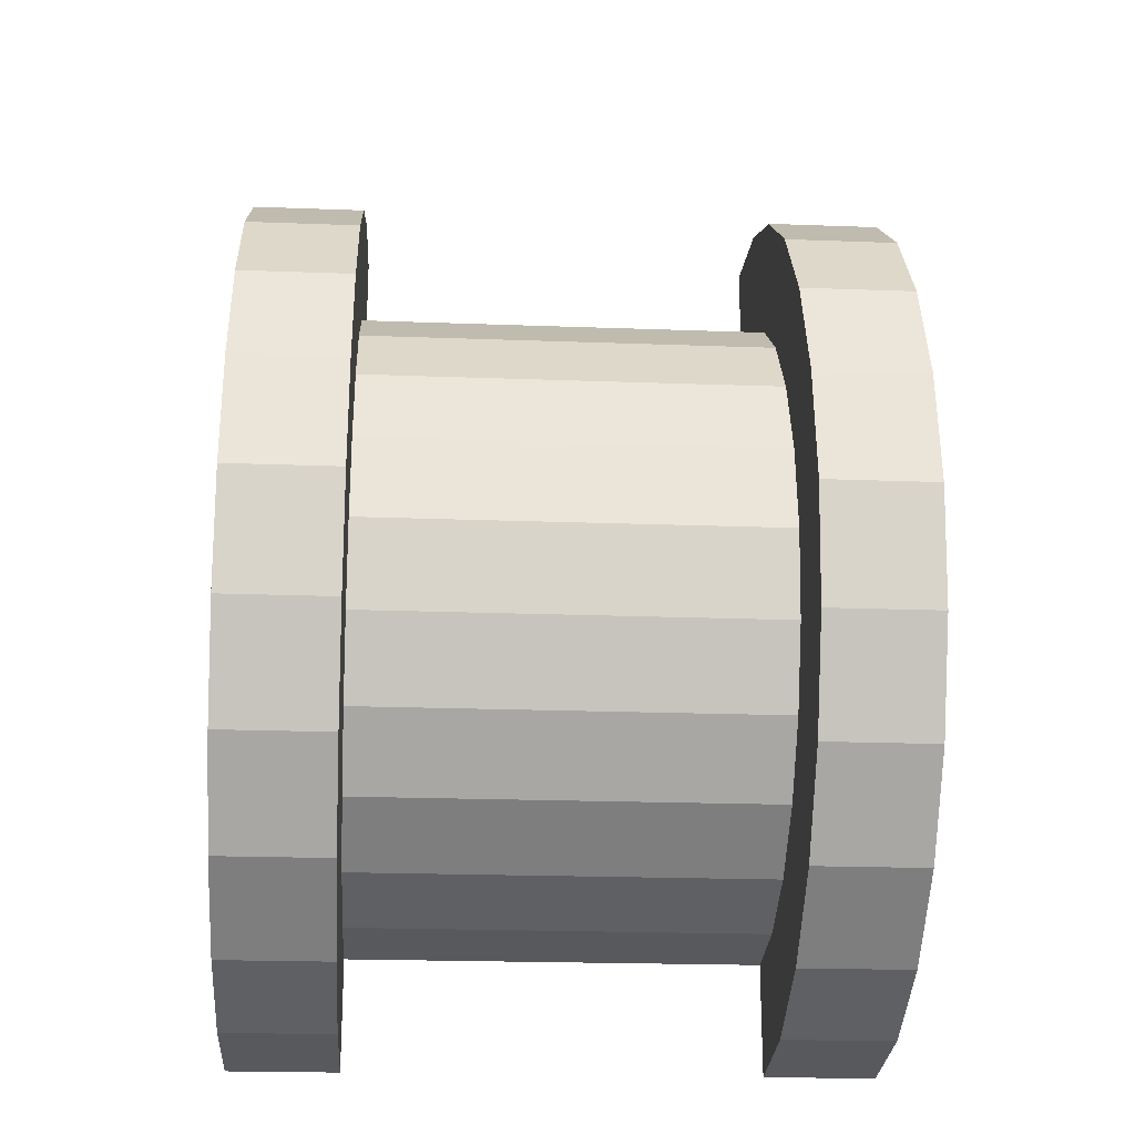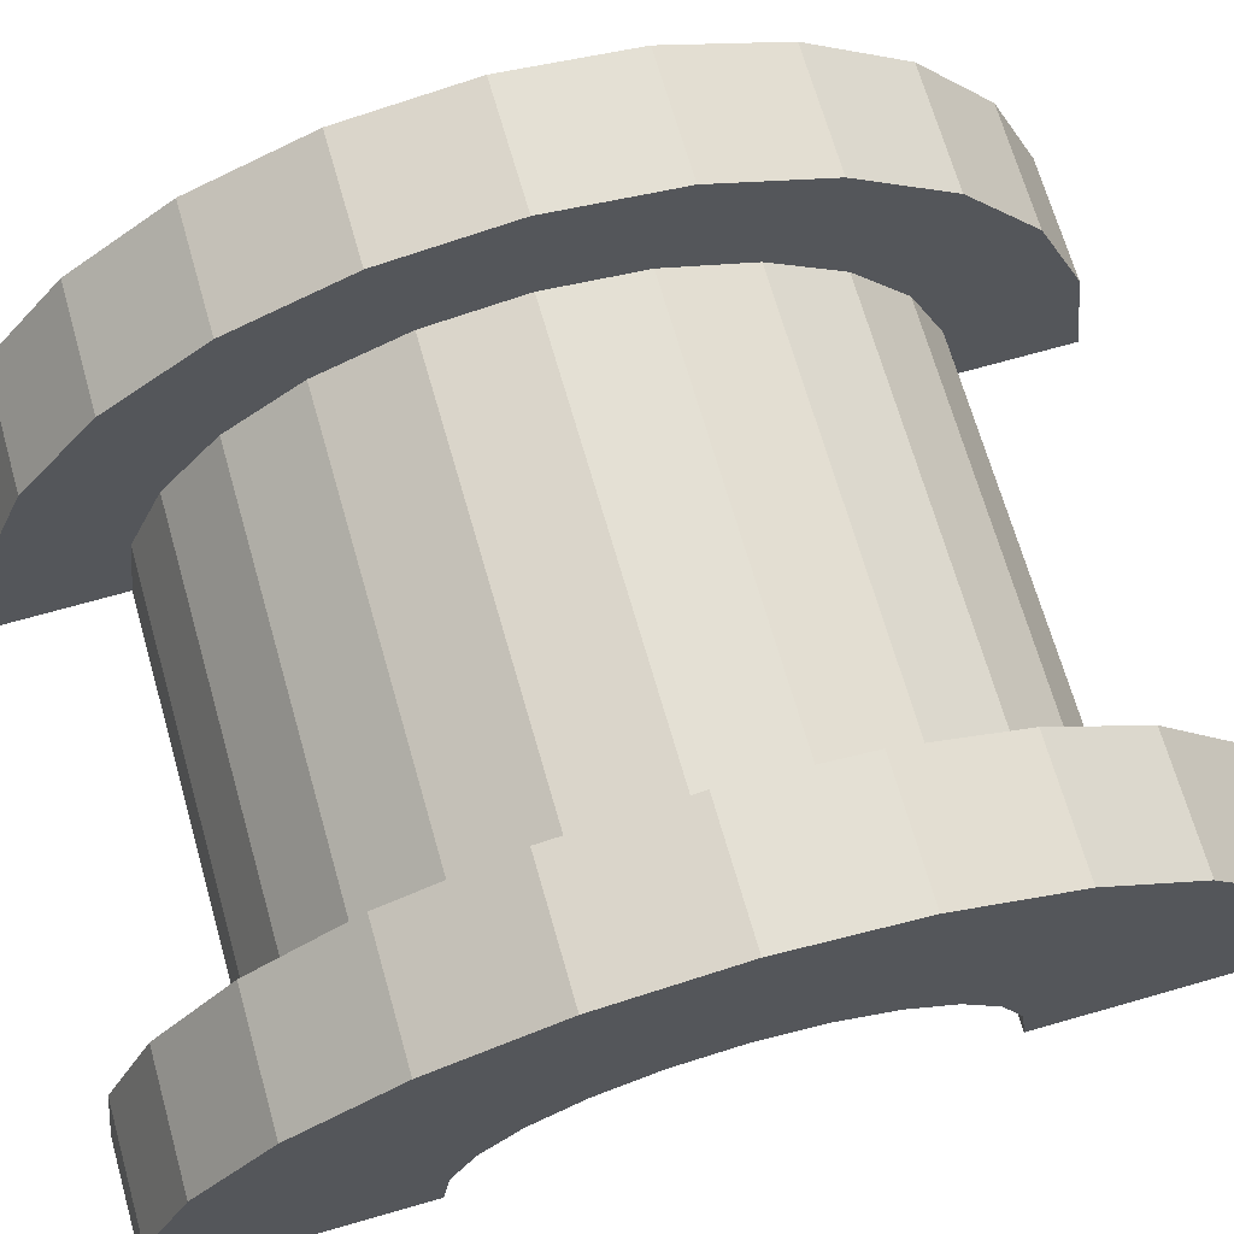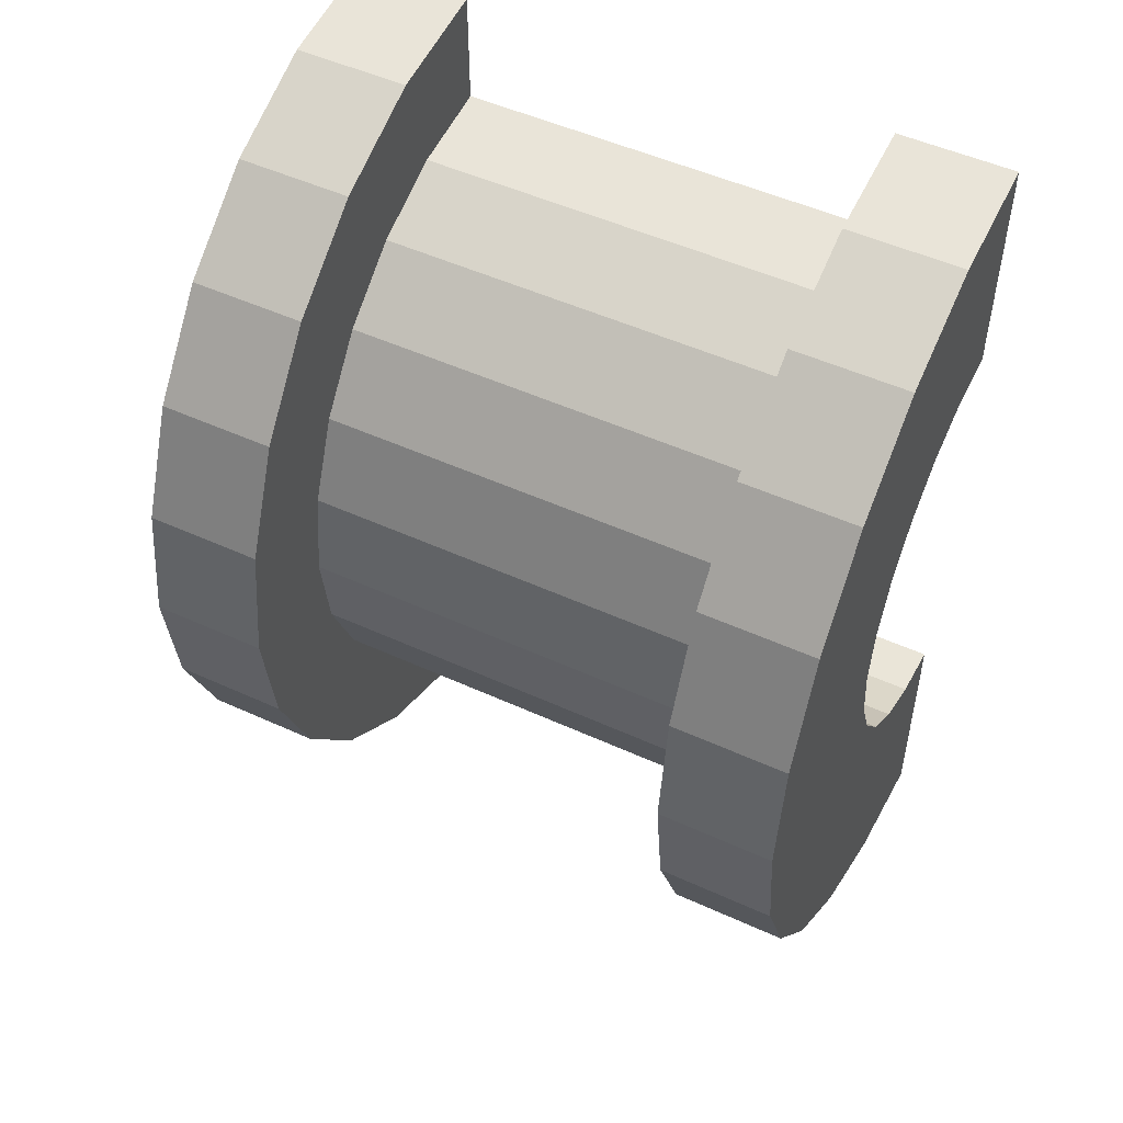
<metadata>
{"format":"obj","ext":"obj","renderer":"f3d","projection":"perspective","resolution":1024,"background":"white","views":[{"elev":-21.9,"azim":-3.7,"up":"+Y"},{"elev":69.1,"azim":-106.0,"up":"+Z"},{"elev":50.4,"azim":26.6,"up":"+Y"}]}
</metadata>
<code>
v 10.8 0.7765 2.898
v 14.52 0 3
v 14.52 0.7765 2.898
v 14.52 0 3
v 10.8 0.7765 2.898
v 10.8 0 3
v 14.52 3 0
v 10.8 3 0
v 14.52 3 0
v 10.8 3 0
v 14.52 3 0
v 10.8 3 0
v 14.52 2.598 1.5
v 10.8 2.121 2.121
v 14.52 2.121 2.121
v 10.8 2.121 2.121
v 14.52 2.598 1.5
v 10.8 2.598 1.5
v 10.8 2.121 2.121
v 14.52 1.5 2.598
v 14.52 2.121 2.121
v 14.52 1.5 2.598
v 10.8 2.121 2.121
v 10.8 1.5 2.598
v 14.52 2.898 0.7765
v 10.8 2.598 1.5
v 14.52 2.598 1.5
v 10.8 2.598 1.5
v 14.52 2.898 0.7765
v 10.8 2.898 0.7765
v 10.8 -2.598 1.5
v 14.52 -2.121 2.121
v 10.8 -2.121 2.121
v 14.52 -2.121 2.121
v 10.8 -2.598 1.5
v 14.52 -2.598 1.5
v 9.798 1.932 0.5176
v 9.798 3.864 1.035
v 9.798 4 0
v 9.798 3.864 1.035
v 9.798 1.932 0.5176
v 9.798 3.464 2
v 9.798 1.932 0.5176
v 9.798 4 0
v 9.798 2 0
v 9.798 1.732 1
v 9.798 3.464 2
v 9.798 1.932 0.5176
v 9.798 3.464 2
v 9.798 1.732 1
v 9.798 2.828 2.828
v 9.798 1.414 1.414
v 9.798 2.828 2.828
v 9.798 1.732 1
v 9.798 2.828 2.828
v 9.798 1.414 1.414
v 9.798 2 3.464
v 9.798 1 1.732
v 9.798 2 3.464
v 9.798 1.414 1.414
v 9.798 2 3.464
v 9.798 1 1.732
v 9.798 1.035 3.864
v 9.798 0.5176 1.932
v 9.798 1.035 3.864
v 9.798 1 1.732
v 9.798 0 2
v 9.798 1.035 3.864
v 9.798 0.5176 1.932
v 9.798 0 2
v 9.798 0 4
v 9.798 1.035 3.864
v 9.798 -0.5176 1.932
v 9.798 0 4
v 9.798 0 2
v 9.798 -1.035 3.864
v 9.798 -0.5176 1.932
v 9.798 -1 1.732
v 9.798 -0.5176 1.932
v 9.798 -1.035 3.864
v 9.798 0 4
v 9.798 -2 3.464
v 9.798 -1 1.732
v 9.798 -1.414 1.414
v 9.798 -2.828 2.828
v 9.798 -1.414 1.414
v 9.798 -1.732 1
v 9.798 -3.464 2
v 9.798 -1.732 1
v 9.798 -1.932 0.5176
v 9.798 -1 1.732
v 9.798 -2 3.464
v 9.798 -1.035 3.864
v 9.798 -3.864 1.035
v 9.798 -1.932 0.5176
v 9.798 -2 0
v 9.798 -1.414 1.414
v 9.798 -2.828 2.828
v 9.798 -2 3.464
v 9.798 -1.732 1
v 9.798 -3.464 2
v 9.798 -2.828 2.828
v 9.798 -1.932 0.5176
v 9.798 -3.864 1.035
v 9.798 -3.464 2
v 9.798 -3.864 1.035
v 9.798 -2 0
v 9.798 -4 0
v 10.8 1.5 2.598
v 14.52 0.7765 2.898
v 14.52 1.5 2.598
v 14.52 0.7765 2.898
v 10.8 1.5 2.598
v 10.8 0.7765 2.898
v 14.52 3 0
v 10.8 2.898 0.7765
v 14.52 2.898 0.7765
v 10.8 2.898 0.7765
v 14.52 3 0
v 10.8 3 0
v 10.8 -3 0
v 14.52 -3 0
v 10.8 -3 0
v 14.52 -3 0
v 10.8 -3 0
v 14.52 -3 0
v 10.8 -2.898 0.7765
v 14.52 -2.598 1.5
v 10.8 -2.598 1.5
v 14.52 -2.598 1.5
v 10.8 -2.898 0.7765
v 14.52 -2.898 0.7765
v 10.8 -1.5 2.598
v 14.52 -2.121 2.121
v 14.52 -1.5 2.598
v 14.52 -2.121 2.121
v 10.8 -1.5 2.598
v 10.8 -2.121 2.121
v 10.8 0 3
v 14.52 -0.7765 2.898
v 14.52 0 3
v 14.52 -0.7765 2.898
v 10.8 0 3
v 10.8 -0.7765 2.898
v 10.8 -2.898 0.7765
v 14.52 -3 0
v 14.52 -2.898 0.7765
v 14.52 -3 0
v 10.8 -2.898 0.7765
v 10.8 -3 0
v 10.8 -0.7765 2.898
v 14.52 -1.5 2.598
v 14.52 -0.7765 2.898
v 14.52 -1.5 2.598
v 10.8 -0.7765 2.898
v 10.8 -1.5 2.598
v 9.798 0 2
v 15.52 0.5176 1.932
v 15.52 0 2
v 15.52 0.5176 1.932
v 9.798 0 2
v 9.798 0.5176 1.932
v 15.52 2 0
v 15.52 2 0
v 9.798 2 0
v 15.52 -2 0
v 15.52 -2 0
v 9.798 -2 0
v 9.798 1.732 1
v 15.52 1.414 1.414
v 9.798 1.414 1.414
v 15.52 1.414 1.414
v 9.798 1.732 1
v 15.52 1.732 1
v 9.798 1.932 0.5176
v 15.52 2 0
v 15.52 1.932 0.5176
v 15.52 2 0
v 9.798 1.932 0.5176
v 9.798 2 0
v 9.798 -0.5176 1.932
v 15.52 0 2
v 15.52 -0.5176 1.932
v 15.52 0 2
v 9.798 -0.5176 1.932
v 9.798 0 2
v 9.798 1 1.732
v 15.52 1.414 1.414
v 15.52 1 1.732
v 15.52 1.414 1.414
v 9.798 1 1.732
v 9.798 1.414 1.414
v 9.798 0.5176 1.932
v 15.52 1 1.732
v 15.52 0.5176 1.932
v 15.52 1 1.732
v 9.798 0.5176 1.932
v 9.798 1 1.732
v 9.798 1.932 0.5176
v 15.52 1.732 1
v 9.798 1.732 1
v 15.52 1.732 1
v 9.798 1.932 0.5176
v 15.52 1.932 0.5176
v 15.52 -1.732 1
v 9.798 -1.414 1.414
v 15.52 -1.414 1.414
v 9.798 -1.414 1.414
v 15.52 -1.732 1
v 9.798 -1.732 1
v 15.52 -2 0
v 9.798 -1.932 0.5176
v 15.52 -1.932 0.5176
v 9.798 -1.932 0.5176
v 15.52 -2 0
v 9.798 -2 0
v 9.798 -1 1.732
v 15.52 -0.5176 1.932
v 15.52 -1 1.732
v 15.52 -0.5176 1.932
v 9.798 -1 1.732
v 9.798 -0.5176 1.932
v 15.52 -1.932 0.5176
v 9.798 -1.732 1
v 15.52 -1.732 1
v 9.798 -1.732 1
v 15.52 -1.932 0.5176
v 9.798 -1.932 0.5176
v 9.798 -1.414 1.414
v 15.52 -1 1.732
v 15.52 -1.414 1.414
v 15.52 -1 1.732
v 9.798 -1.414 1.414
v 9.798 -1 1.732
v 9.798 1.035 3.864
v 10.8 0 4
v 10.8 1.035 3.864
v 10.8 0 4
v 9.798 1.035 3.864
v 9.798 0 4
v 10.8 4 0
v 9.798 4 0
v 10.8 4 0
v 10.8 3.464 2
v 9.798 2.828 2.828
v 10.8 2.828 2.828
v 9.798 2.828 2.828
v 10.8 3.464 2
v 9.798 3.464 2
v 9.798 2.828 2.828
v 10.8 2 3.464
v 10.8 2.828 2.828
v 10.8 2 3.464
v 9.798 2.828 2.828
v 9.798 2 3.464
v 10.8 3.864 1.035
v 9.798 3.464 2
v 10.8 3.464 2
v 9.798 3.464 2
v 10.8 3.864 1.035
v 9.798 3.864 1.035
v 9.798 -3.464 2
v 10.8 -2.828 2.828
v 9.798 -2.828 2.828
v 10.8 -2.828 2.828
v 9.798 -3.464 2
v 10.8 -3.464 2
v 9.798 2 3.464
v 10.8 1.035 3.864
v 10.8 2 3.464
v 10.8 1.035 3.864
v 9.798 2 3.464
v 9.798 1.035 3.864
v 10.8 3.864 1.035
v 10.8 2.898 0.7765
v 10.8 3 0
v 10.8 2.598 1.5
v 10.8 3.464 2
v 10.8 2.828 2.828
v 10.8 3.464 2
v 10.8 2.598 1.5
v 10.8 2.898 0.7765
v 10.8 2.828 2.828
v 10.8 2.121 2.121
v 10.8 2.598 1.5
v 10.8 2 3.464
v 10.8 2.121 2.121
v 10.8 2.828 2.828
v 10.8 2 3.464
v 10.8 1.5 2.598
v 10.8 2.121 2.121
v 10.8 1.035 3.864
v 10.8 1.5 2.598
v 10.8 2 3.464
v 10.8 1.035 3.864
v 10.8 0.7765 2.898
v 10.8 1.5 2.598
v 10.8 0 4
v 10.8 0.7765 2.898
v 10.8 1.035 3.864
v 10.8 0 4
v 10.8 0 3
v 10.8 0.7765 2.898
v 10.8 0 4
v 10.8 -0.7765 2.898
v 10.8 0 3
v 10.8 -1.035 3.864
v 10.8 -0.7765 2.898
v 10.8 0 4
v 10.8 -1.035 3.864
v 10.8 -1.5 2.598
v 10.8 -0.7765 2.898
v 10.8 -2 3.464
v 10.8 -1.5 2.598
v 10.8 -1.035 3.864
v 10.8 -2 3.464
v 10.8 -2.121 2.121
v 10.8 -1.5 2.598
v 10.8 -2.828 2.828
v 10.8 -2.121 2.121
v 10.8 -2 3.464
v 10.8 -2.121 2.121
v 10.8 -2.828 2.828
v 10.8 -2.598 1.5
v 10.8 -3.464 2
v 10.8 -2.598 1.5
v 10.8 -2.828 2.828
v 10.8 -2.598 1.5
v 10.8 -3.464 2
v 10.8 -2.898 0.7765
v 10.8 -3.864 1.035
v 10.8 -2.898 0.7765
v 10.8 -3.464 2
v 10.8 -2.898 0.7765
v 10.8 -3.864 1.035
v 10.8 -3 0
v 10.8 -4 0
v 10.8 -3 0
v 10.8 -3.864 1.035
v 10.8 -3 0
v 10.8 -4 0
v 10.8 -3 0
v 10.8 -3 0
v 10.8 -4 0
v 10.8 -4 0
v 10.8 3 0
v 10.8 4 0
v 10.8 3.864 1.035
v 10.8 2.898 0.7765
v 10.8 3.864 1.035
v 10.8 3.464 2
v 10.8 4 0
v 10.8 3 0
v 10.8 4 0
v 10.8 4 0
v 10.8 3 0
v 10.8 3 0
v 10.8 4 0
v 9.798 3.864 1.035
v 10.8 3.864 1.035
v 9.798 3.864 1.035
v 10.8 4 0
v 9.798 4 0
v 10.8 -4 0
v 9.798 -4 0
v 10.8 -4 0
v 9.798 -3.864 1.035
v 10.8 -3.464 2
v 9.798 -3.464 2
v 10.8 -3.464 2
v 9.798 -3.864 1.035
v 10.8 -3.864 1.035
v 9.798 -2 3.464
v 10.8 -2.828 2.828
v 10.8 -2 3.464
v 10.8 -2.828 2.828
v 9.798 -2 3.464
v 9.798 -2.828 2.828
v 9.798 0 4
v 10.8 -1.035 3.864
v 10.8 0 4
v 10.8 -1.035 3.864
v 9.798 0 4
v 9.798 -1.035 3.864
v 9.798 -3.864 1.035
v 10.8 -4 0
v 10.8 -3.864 1.035
v 10.8 -4 0
v 9.798 -3.864 1.035
v 9.798 -4 0
v 9.798 -1.035 3.864
v 10.8 -2 3.464
v 10.8 -1.035 3.864
v 10.8 -2 3.464
v 9.798 -1.035 3.864
v 9.798 -2 3.464
v 14.52 1.035 3.864
v 15.52 0 4
v 15.52 1.035 3.864
v 15.52 0 4
v 14.52 1.035 3.864
v 14.52 0 4
v 15.52 4 0
v 14.52 4 0
v 15.52 4 0
v 14.52 4 0
v 15.52 4 0
v 14.52 4 0
v 15.52 3.464 2
v 14.52 2.828 2.828
v 15.52 2.828 2.828
v 14.52 2.828 2.828
v 15.52 3.464 2
v 14.52 3.464 2
v 14.52 2.828 2.828
v 15.52 2 3.464
v 15.52 2.828 2.828
v 15.52 2 3.464
v 14.52 2.828 2.828
v 14.52 2 3.464
v 15.52 3.864 1.035
v 14.52 3.464 2
v 15.52 3.464 2
v 14.52 3.464 2
v 15.52 3.864 1.035
v 14.52 3.864 1.035
v 14.52 -3.464 2
v 15.52 -2.828 2.828
v 14.52 -2.828 2.828
v 15.52 -2.828 2.828
v 14.52 -3.464 2
v 15.52 -3.464 2
v 14.52 -4 0
v 14.52 -3 0
v 14.52 -3 0
v 14.52 -3 0
v 14.52 -3.864 1.035
v 14.52 -3.464 2
v 14.52 -4 0
v 14.52 -3 0
v 14.52 -4 0
v 14.52 -3 0
v 14.52 -4 0
v 14.52 -3.864 1.035
v 14.52 3 0
v 14.52 4 0
v 14.52 4 0
v 14.52 4 0
v 14.52 2.898 0.7765
v 14.52 3.864 1.035
v 14.52 3 0
v 14.52 4 0
v 14.52 3 0
v 14.52 4 0
v 14.52 3 0
v 14.52 2.898 0.7765
v 14.52 3.864 1.035
v 14.52 2.898 0.7765
v 14.52 3.464 2
v 14.52 2.598 1.5
v 14.52 3.464 2
v 14.52 2.898 0.7765
v 14.52 3.464 2
v 14.52 2.598 1.5
v 14.52 2.828 2.828
v 14.52 2.121 2.121
v 14.52 2.828 2.828
v 14.52 2.598 1.5
v 14.52 2.121 2.121
v 14.52 2 3.464
v 14.52 2.828 2.828
v 14.52 1.5 2.598
v 14.52 2 3.464
v 14.52 2.121 2.121
v 14.52 1.5 2.598
v 14.52 1.035 3.864
v 14.52 2 3.464
v 14.52 0.7765 2.898
v 14.52 1.035 3.864
v 14.52 1.5 2.598
v 14.52 0 3
v 14.52 1.035 3.864
v 14.52 0.7765 2.898
v 14.52 0 3
v 14.52 0 4
v 14.52 1.035 3.864
v 14.52 -0.7765 2.898
v 14.52 0 4
v 14.52 0 3
v 14.52 -0.7765 2.898
v 14.52 -1.035 3.864
v 14.52 0 4
v 14.52 -1.5 2.598
v 14.52 -1.035 3.864
v 14.52 -0.7765 2.898
v 14.52 -1.5 2.598
v 14.52 -2 3.464
v 14.52 -1.035 3.864
v 14.52 -2.121 2.121
v 14.52 -2 3.464
v 14.52 -1.5 2.598
v 14.52 -2.828 2.828
v 14.52 -2.121 2.121
v 14.52 -2.598 1.5
v 14.52 -2.121 2.121
v 14.52 -2.828 2.828
v 14.52 -2 3.464
v 14.52 -3.464 2
v 14.52 -2.598 1.5
v 14.52 -2.898 0.7765
v 14.52 -3.464 2
v 14.52 -2.898 0.7765
v 14.52 -3 0
v 14.52 -2.598 1.5
v 14.52 -3.464 2
v 14.52 -2.828 2.828
v 14.52 2 3.464
v 15.52 1.035 3.864
v 15.52 2 3.464
v 15.52 1.035 3.864
v 14.52 2 3.464
v 14.52 1.035 3.864
v 15.52 1.414 1.414
v 15.52 2.828 2.828
v 15.52 2 3.464
v 15.52 2.828 2.828
v 15.52 1.932 0.5176
v 15.52 2 0
v 15.52 2.828 2.828
v 15.52 1.732 1
v 15.52 1.932 0.5176
v 15.52 2.828 2.828
v 15.52 1.414 1.414
v 15.52 1.732 1
v 15.52 1 1.732
v 15.52 2 3.464
v 15.52 1.035 3.864
v 15.52 2 3.464
v 15.52 1 1.732
v 15.52 1.414 1.414
v 15.52 1.035 3.864
v 15.52 0.5176 1.932
v 15.52 1 1.732
v 15.52 0 4
v 15.52 0.5176 1.932
v 15.52 1.035 3.864
v 15.52 0 4
v 15.52 0 2
v 15.52 0.5176 1.932
v 15.52 0 4
v 15.52 -0.5176 1.932
v 15.52 0 2
v 15.52 -1.035 3.864
v 15.52 -0.5176 1.932
v 15.52 0 4
v 15.52 -0.5176 1.932
v 15.52 -1.035 3.864
v 15.52 -1 1.732
v 15.52 -2 3.464
v 15.52 -1 1.732
v 15.52 -1.035 3.864
v 15.52 -1 1.732
v 15.52 -2 3.464
v 15.52 -1.414 1.414
v 15.52 -2.828 2.828
v 15.52 -1.414 1.414
v 15.52 -2 3.464
v 15.52 -1.414 1.414
v 15.52 -2.828 2.828
v 15.52 -1.732 1
v 15.52 -3.464 2
v 15.52 -1.732 1
v 15.52 -2.828 2.828
v 15.52 -1.732 1
v 15.52 -3.464 2
v 15.52 -1.932 0.5176
v 15.52 -3.864 1.035
v 15.52 -1.932 0.5176
v 15.52 -3.464 2
v 15.52 -1.932 0.5176
v 15.52 -3.864 1.035
v 15.52 -2 0
v 15.52 -4 0
v 15.52 -2 0
v 15.52 -3.864 1.035
v 15.52 -2 0
v 15.52 -4 0
v 15.52 -2 0
v 15.52 -2 0
v 15.52 -4 0
v 15.52 -4 0
v 15.52 2 0
v 15.52 4 0
v 15.52 3.864 1.035
v 15.52 2 0
v 15.52 3.864 1.035
v 15.52 3.464 2
v 15.52 2 0
v 15.52 3.464 2
v 15.52 2.828 2.828
v 15.52 4 0
v 15.52 2 0
v 15.52 4 0
v 15.52 4 0
v 15.52 2 0
v 15.52 2 0
v 15.52 4 0
v 14.52 3.864 1.035
v 15.52 3.864 1.035
v 14.52 3.864 1.035
v 15.52 4 0
v 14.52 4 0
v 14.52 -4 0
v 15.52 -4 0
v 14.52 -4 0
v 15.52 -4 0
v 14.52 -4 0
v 15.52 -4 0
v 14.52 -3.864 1.035
v 15.52 -3.464 2
v 14.52 -3.464 2
v 15.52 -3.464 2
v 14.52 -3.864 1.035
v 15.52 -3.864 1.035
v 14.52 -2 3.464
v 15.52 -2.828 2.828
v 15.52 -2 3.464
v 15.52 -2.828 2.828
v 14.52 -2 3.464
v 14.52 -2.828 2.828
v 14.52 0 4
v 15.52 -1.035 3.864
v 15.52 0 4
v 15.52 -1.035 3.864
v 14.52 0 4
v 14.52 -1.035 3.864
v 14.52 -3.864 1.035
v 15.52 -4 0
v 15.52 -3.864 1.035
v 15.52 -4 0
v 14.52 -3.864 1.035
v 14.52 -4 0
v 14.52 -1.035 3.864
v 15.52 -2 3.464
v 15.52 -1.035 3.864
v 15.52 -2 3.464
v 14.52 -1.035 3.864
v 14.52 -2 3.464
v 15.52 2 0
v 14.52 3 0
v 15.52 4 0
v 15.52 2 0
v 10.8 3 0
v 14.52 3 0
v 9.798 2 0
v 10.8 3 0
v 15.52 2 0
v 9.798 4 0
v 10.8 3 0
v 9.798 2 0
v 10.8 3 0
v 9.798 4 0
v 10.8 4 0
v 15.52 4 0
v 14.52 3 0
v 14.52 4 0
v 10.8 -4 0
v 9.798 -4 0
v 10.8 -3 0
v 14.52 -3 0
v 15.52 -4 0
v 14.52 -4 0
v 15.52 -4 0
v 14.52 -3 0
v 15.52 -2 0
v 10.8 -3 0
v 15.52 -2 0
v 14.52 -3 0
v 10.8 -3 0
v 9.798 -2 0
v 15.52 -2 0
v 9.798 -2 0
v 10.8 -3 0
v 9.798 -4 0
f 1 2 3
f 4 5 6
f 7 8 9
f 10 11 12
f 13 14 15
f 16 17 18
f 19 20 21
f 22 23 24
f 25 26 27
f 28 29 30
f 31 32 33
f 34 35 36
f 37 38 39
f 40 41 42
f 43 44 45
f 46 47 48
f 49 50 51
f 52 53 54
f 55 56 57
f 58 59 60
f 61 62 63
f 64 65 66
f 67 68 69
f 70 71 72
f 73 74 75
f 76 77 78
f 79 80 81
f 82 83 84
f 85 86 87
f 88 89 90
f 91 92 93
f 94 95 96
f 97 98 99
f 100 101 102
f 103 104 105
f 106 107 108
f 109 110 111
f 112 113 114
f 115 116 117
f 118 119 120
f 121 122 123
f 124 125 126
f 127 128 129
f 130 131 132
f 133 134 135
f 136 137 138
f 139 140 141
f 142 143 144
f 145 146 147
f 148 149 150
f 151 152 153
f 154 155 156
f 157 158 159
f 160 161 162
f 163 164 165
f 166 167 168
f 169 170 171
f 172 173 174
f 175 176 177
f 178 179 180
f 181 182 183
f 184 185 186
f 187 188 189
f 190 191 192
f 193 194 195
f 196 197 198
f 199 200 201
f 202 203 204
f 205 206 207
f 208 209 210
f 211 212 213
f 214 215 216
f 217 218 219
f 220 221 222
f 223 224 225
f 226 227 228
f 229 230 231
f 232 233 234
f 235 236 237
f 238 239 240
f 241 242 243
f 244 245 246
f 247 248 249
f 250 251 252
f 253 254 255
f 256 257 258
f 259 260 261
f 262 263 264
f 265 266 267
f 268 269 270
f 271 272 273
f 274 275 276
f 277 278 279
f 280 281 282
f 283 284 285
f 286 287 288
f 289 290 291
f 292 293 294
f 295 296 297
f 298 299 300
f 301 302 303
f 304 305 306
f 307 308 309
f 310 311 312
f 313 314 315
f 316 317 318
f 319 320 321
f 322 323 324
f 325 326 327
f 328 329 330
f 331 332 333
f 334 335 336
f 337 338 339
f 340 341 342
f 343 344 345
f 346 347 348
f 349 350 351
f 352 353 354
f 355 356 357
f 358 359 360
f 361 362 363
f 364 365 366
f 367 368 369
f 370 371 372
f 373 374 375
f 376 377 378
f 379 380 381
f 382 383 384
f 385 386 387
f 388 389 390
f 391 392 393
f 394 395 396
f 397 398 399
f 400 401 402
f 403 404 405
f 406 407 408
f 409 410 411
f 412 413 414
f 415 416 417
f 418 419 420
f 421 422 423
f 424 425 426
f 427 428 429
f 430 431 432
f 433 434 435
f 436 437 438
f 439 440 441
f 442 443 444
f 445 446 447
f 448 449 450
f 451 452 453
f 454 455 456
f 457 458 459
f 460 461 462
f 463 464 465
f 466 467 468
f 469 470 471
f 472 473 474
f 475 476 477
f 478 479 480
f 481 482 483
f 484 485 486
f 487 488 489
f 490 491 492
f 493 494 495
f 496 497 498
f 499 500 501
f 502 503 504
f 505 506 507
f 508 509 510
f 511 512 513
f 514 515 516
f 517 518 519
f 520 521 522
f 523 524 525
f 526 527 528
f 529 530 531
f 532 533 534
f 535 536 537
f 538 539 540
f 541 542 543
f 544 545 546
f 547 548 549
f 550 551 552
f 553 554 555
f 556 557 558
f 559 560 561
f 562 563 564
f 565 566 567
f 568 569 570
f 571 572 573
f 574 575 576
f 577 578 579
f 580 581 582
f 583 584 585
f 586 587 588
f 589 590 591
f 592 593 594
f 595 596 597
f 598 599 600
f 601 602 603
f 604 605 606
f 607 608 609
f 610 611 612
f 613 614 615
f 616 617 618
f 619 620 621
f 622 623 624
f 625 626 627
f 628 629 630
f 631 632 633
f 634 635 636
f 637 638 639
f 640 641 642
f 643 644 645
f 646 647 648
f 649 650 651
f 652 653 654
f 655 656 657
f 658 659 660
f 661 662 663
f 664 665 666
f 667 668 669
f 670 671 672
f 673 674 675
f 676 677 678
f 679 680 681
f 682 683 684

</code>
